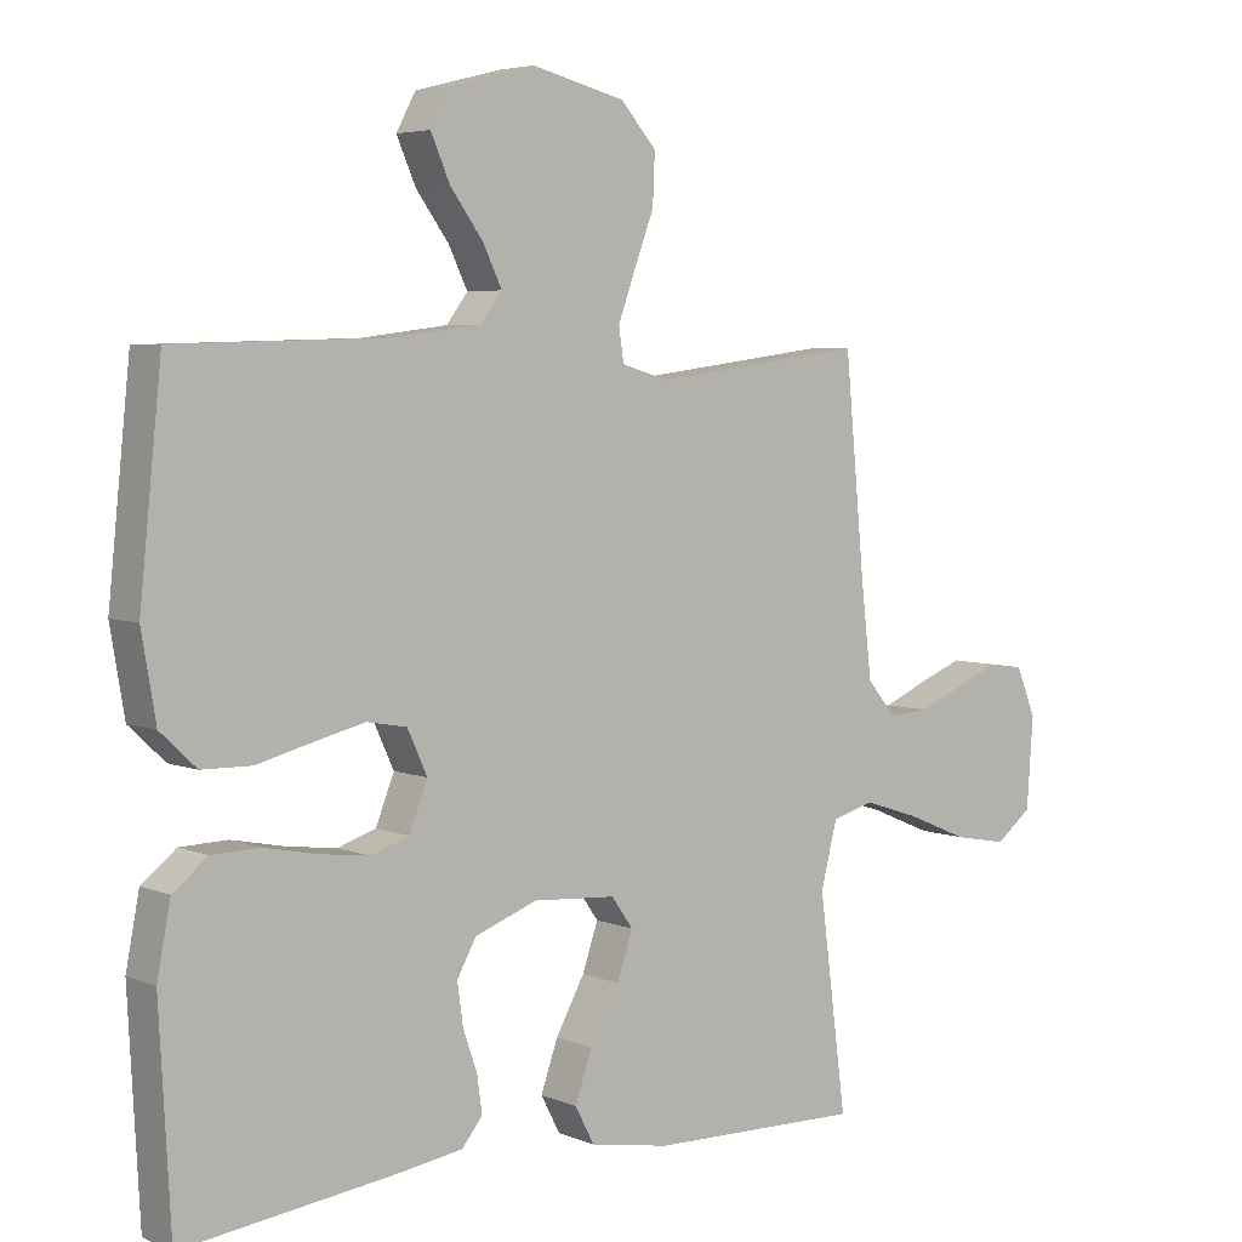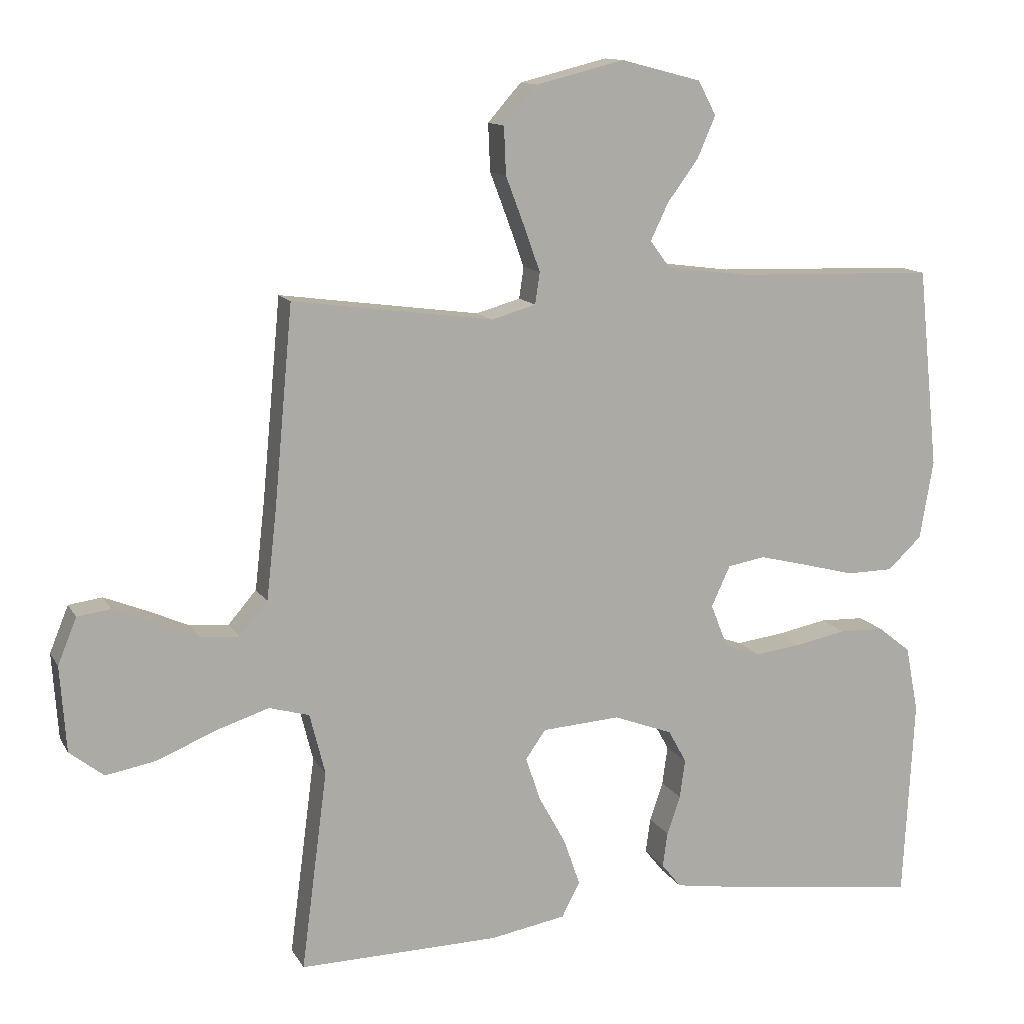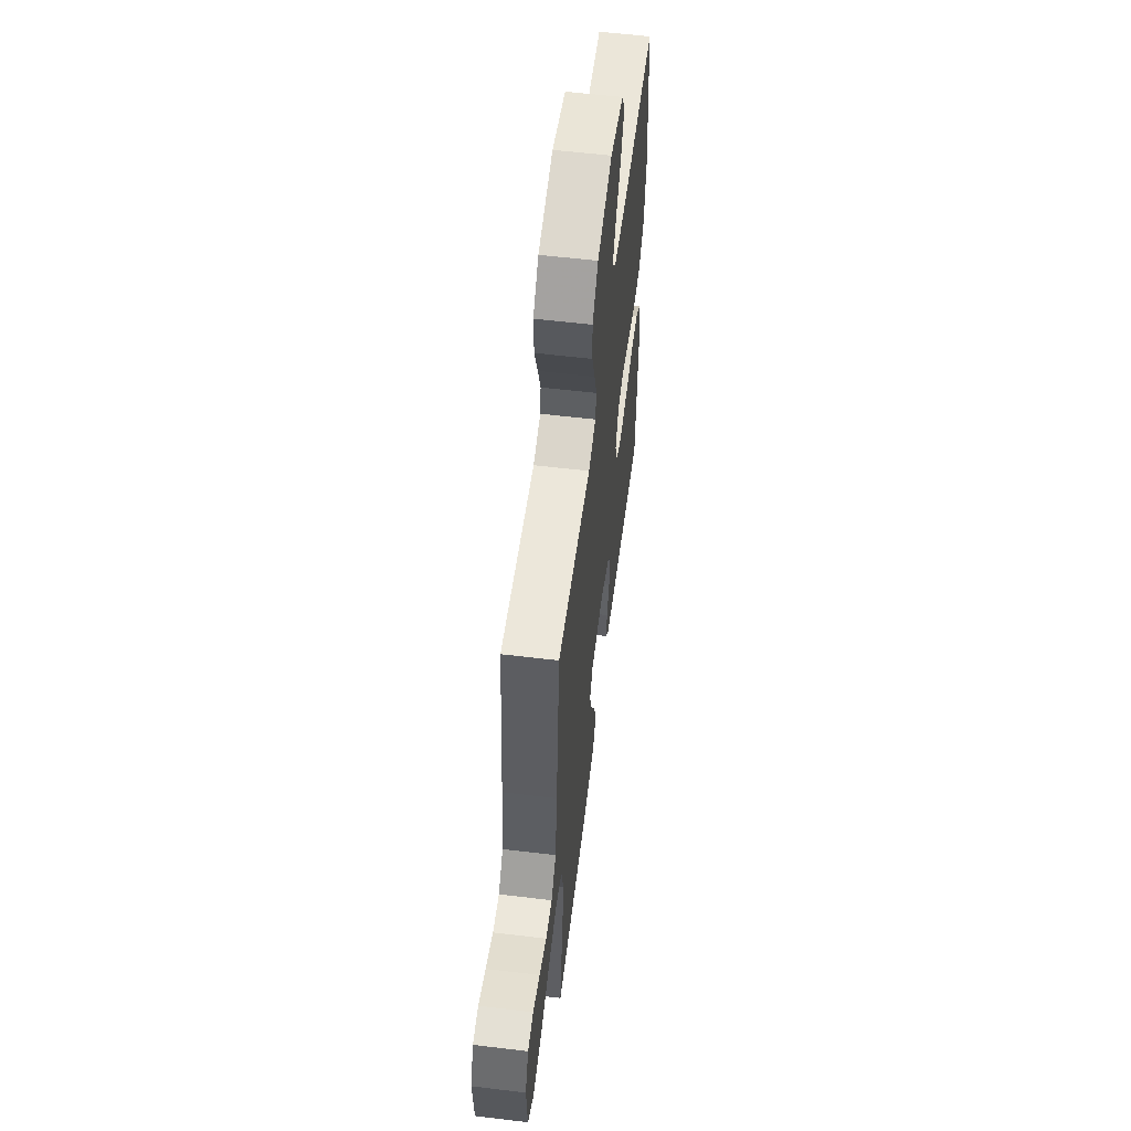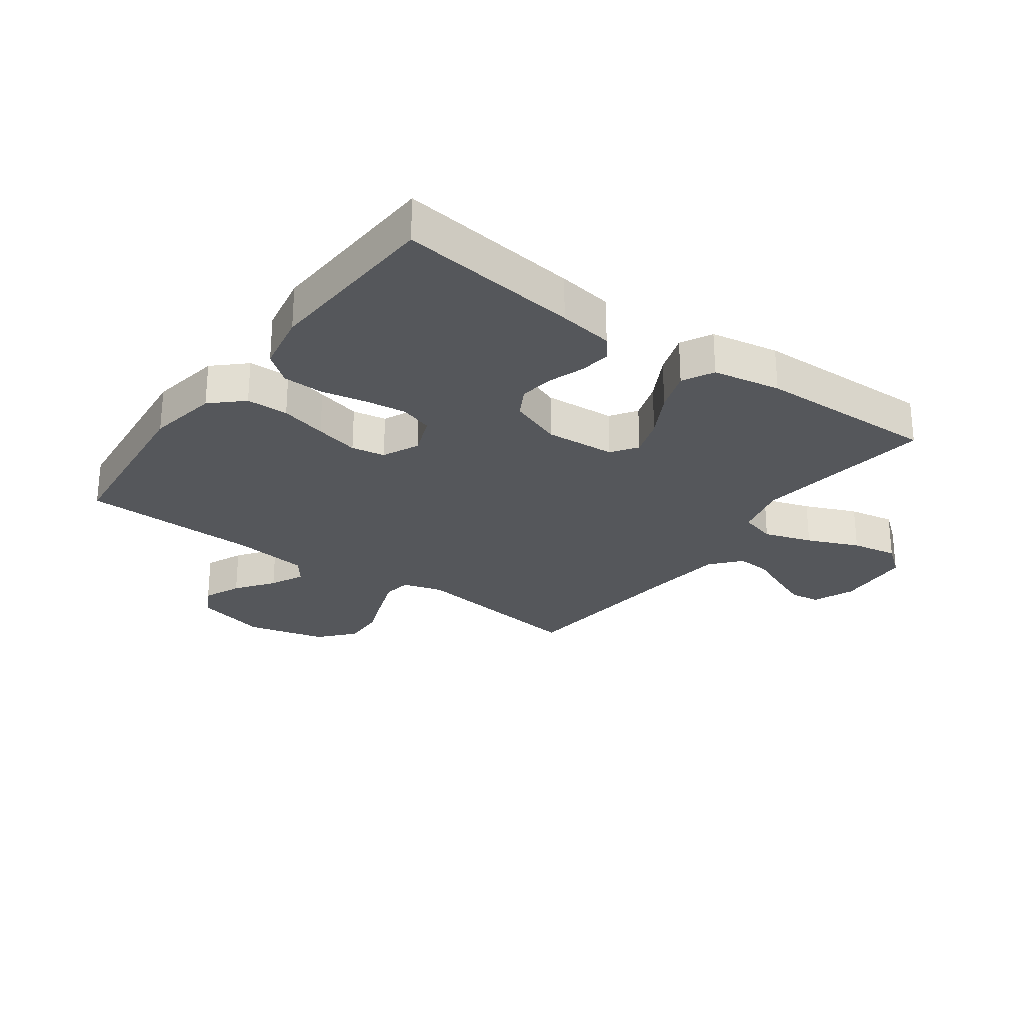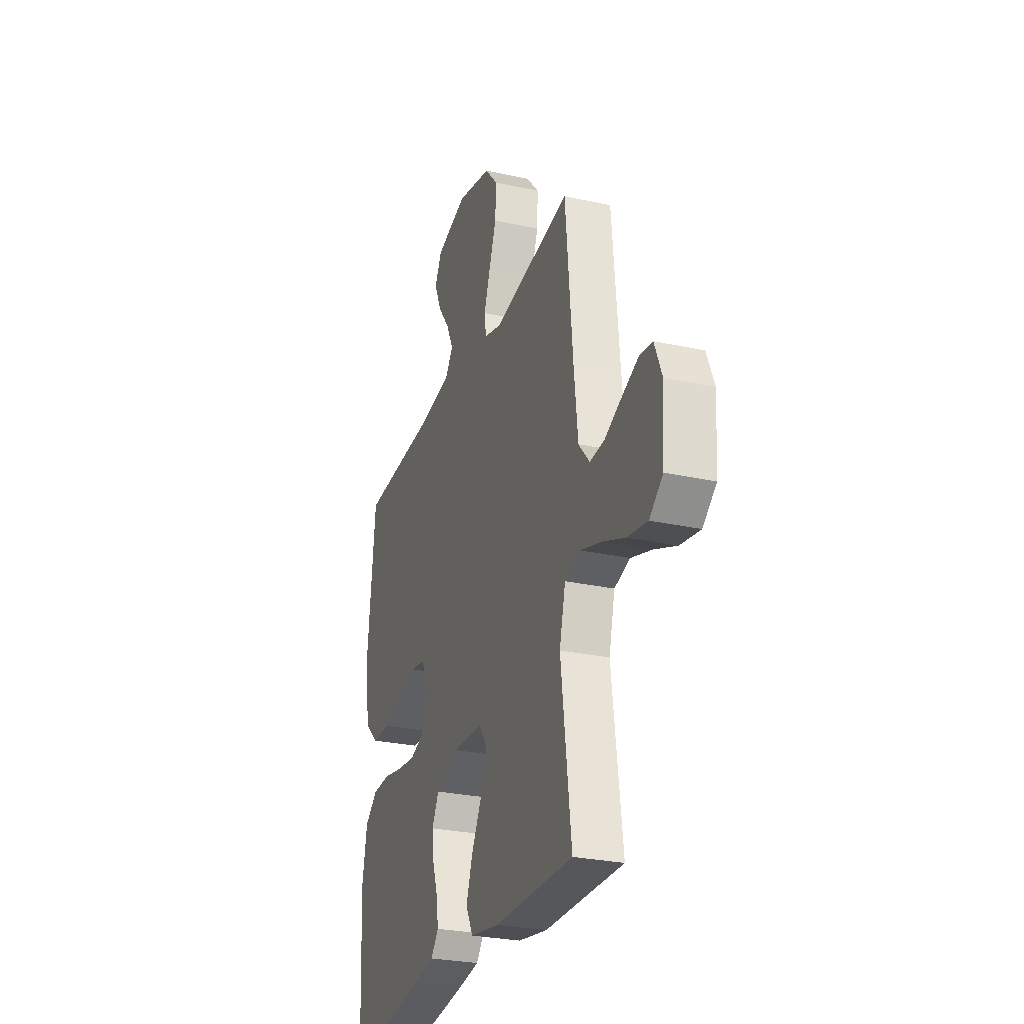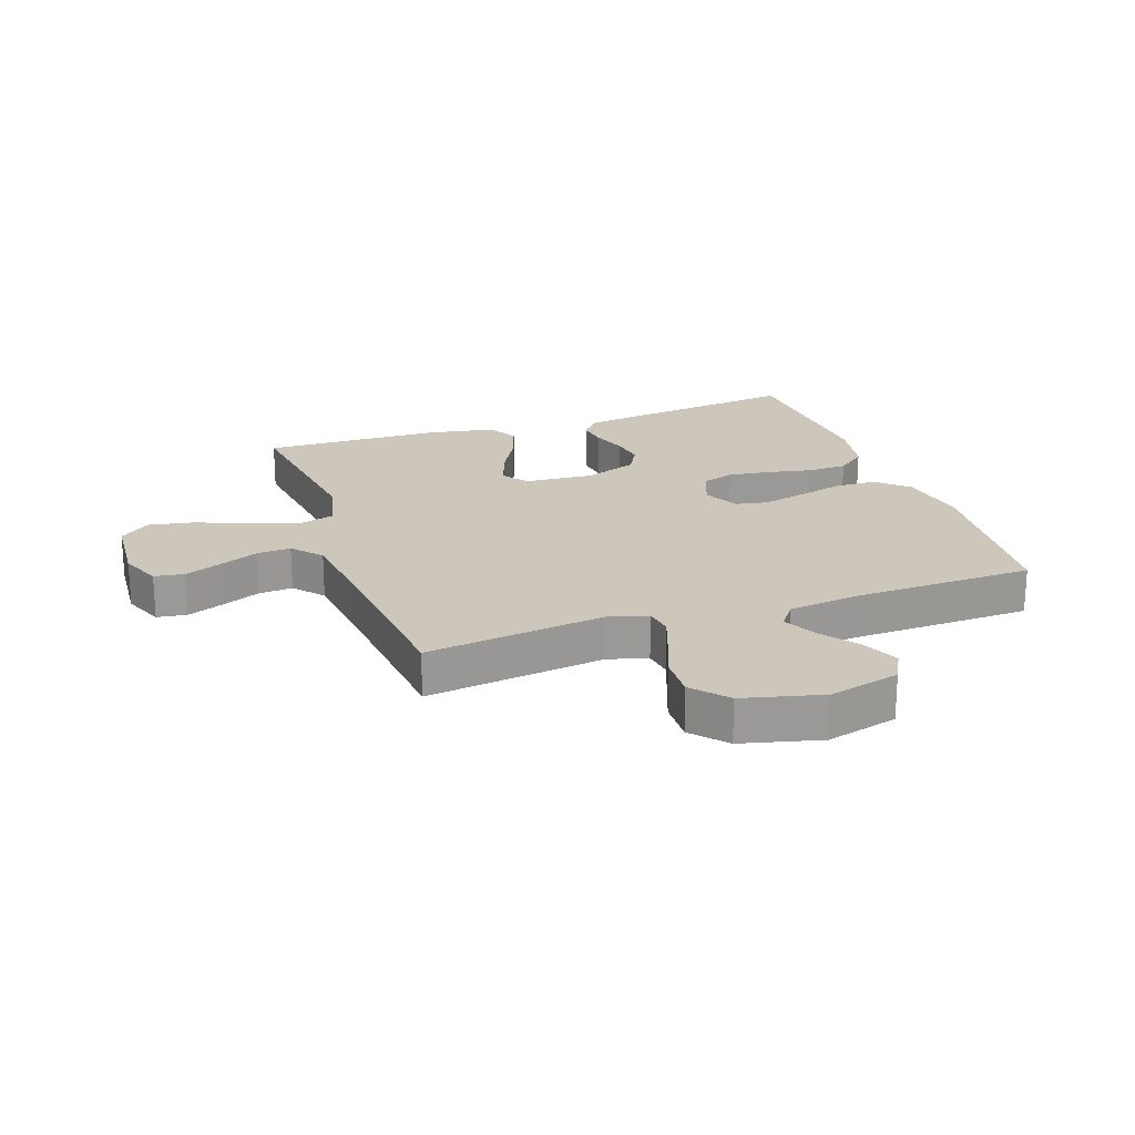
<metadata>
{"format":"obj","ext":"obj","renderer":"f3d","projection":"perspective","resolution":1024,"background":"white","views":[{"elev":4.8,"azim":141.9,"up":"+Z"},{"elev":12.4,"azim":-19.4,"up":"+Z"},{"elev":57.8,"azim":-82.9,"up":"+Z"},{"elev":-26.6,"azim":144.0,"up":"+Y"},{"elev":-27.8,"azim":-108.5,"up":"+Z"},{"elev":21.4,"azim":-19.2,"up":"+Y"}]}
</metadata>
<code>
v 0.5 0.07 0.5
v 0.531 0.07 0.2
v 0.511 0.07 0.082
v 0.46 0.07 0.034
v 0.39 0.07 0.033
v 0.313 0.07 0.053
v 0.24 0.07 0.071
v 0.184 0.07 0.061
v 0.156 0.07 0
v 0.182 0.07 -0.066
v 0.236 0.07 -0.084
v 0.306 0.07 -0.075
v 0.381 0.07 -0.06
v 0.448 0.07 -0.062
v 0.497 0.07 -0.101
v 0.516 0.07 -0.2
v 0.5 0.07 -0.5
v 0.2 0.07 -0.462
v 0.109 0.07 -0.448
v 0.08 0.07 -0.412
v 0.087 0.07 -0.36
v 0.107 0.07 -0.302
v 0.115 0.07 -0.244
v 0.088 0.07 -0.195
v 0 0.07 -0.162
v -0.117 0.07 -0.17
v -0.147 0.07 -0.213
v -0.125 0.07 -0.278
v -0.084 0.07 -0.353
v -0.06 0.07 -0.422
v -0.087 0.07 -0.474
v -0.2 0.07 -0.494
v -0.5 0.07 -0.5
v -0.461 0.07 -0.2
v -0.484 0.07 -0.109
v -0.544 0.07 -0.092
v -0.624 0.07 -0.118
v -0.71 0.07 -0.154
v -0.786 0.07 -0.168
v -0.837 0.07 -0.128
v -0.846 0.07 0
v -0.818 0.07 0.069
v -0.768 0.07 0.076
v -0.706 0.07 0.051
v -0.642 0.07 0.023
v -0.585 0.07 0.019
v -0.543 0.07 0.068
v -0.528 0.07 0.2
v -0.5 0.07 0.5
v -0.2 0.07 0.46
v -0.134 0.07 0.479
v -0.127 0.07 0.526
v -0.151 0.07 0.593
v -0.179 0.07 0.667
v -0.182 0.07 0.738
v -0.132 0.07 0.795
v 0 0.07 0.828
v 0.12 0.07 0.797
v 0.147 0.07 0.746
v 0.12 0.07 0.684
v 0.074 0.07 0.621
v 0.047 0.07 0.565
v 0.077 0.07 0.525
v 0.2 0.07 0.509
v 0.5 0 0.5
v 0.531 0 0.2
v 0.511 0 0.082
v 0.46 0 0.034
v 0.39 0 0.033
v 0.313 0 0.053
v 0.24 0 0.071
v 0.184 0 0.061
v 0.156 0 0
v 0.182 0 -0.066
v 0.236 0 -0.084
v 0.306 0 -0.075
v 0.381 0 -0.06
v 0.448 0 -0.062
v 0.497 0 -0.101
v 0.516 0 -0.2
v 0.5 0 -0.5
v 0.2 0 -0.462
v 0.109 0 -0.448
v 0.08 0 -0.412
v 0.087 0 -0.36
v 0.107 0 -0.302
v 0.115 0 -0.244
v 0.088 0 -0.195
v 0 0 -0.162
v -0.117 0 -0.17
v -0.147 0 -0.213
v -0.125 0 -0.278
v -0.084 0 -0.353
v -0.06 0 -0.422
v -0.087 0 -0.474
v -0.2 0 -0.494
v -0.5 0 -0.5
v -0.461 0 -0.2
v -0.484 0 -0.109
v -0.544 0 -0.092
v -0.624 0 -0.118
v -0.71 0 -0.154
v -0.786 0 -0.168
v -0.837 0 -0.128
v -0.846 0 0
v -0.818 0 0.069
v -0.768 0 0.076
v -0.706 0 0.051
v -0.642 0 0.023
v -0.585 0 0.019
v -0.543 0 0.068
v -0.528 0 0.2
v -0.5 0 0.5
v -0.2 0 0.46
v -0.134 0 0.479
v -0.127 0 0.526
v -0.151 0 0.593
v -0.179 0 0.667
v -0.182 0 0.738
v -0.132 0 0.795
v 0 0 0.828
v 0.12 0 0.797
v 0.147 0 0.746
v 0.12 0 0.684
v 0.074 0 0.621
v 0.047 0 0.565
v 0.077 0 0.525
v 0.2 0 0.509
f 58 59 60 61
f 58 61 62
f 57 58 62
f 56 57 62
f 53 54 55 56
f 52 53 56 62
f 51 52 62 63
f 48 49 50
f 47 48 50 51
f 46 47 51 63
f 42 43 44 45
f 40 41 42 45
f 40 45 46
f 37 38 39 40
f 36 37 40 46
f 35 36 46 63
f 31 32 33 34
f 28 29 30 31
f 27 28 31 34
f 26 27 34 35
f 19 20 21 22
f 19 22 23
f 18 19 23
f 17 18 23
f 16 17 23 24
f 12 13 14 15
f 11 12 15 16
f 10 11 16 24
f 3 4 5 6
f 3 6 7
f 64 1 2 3
f 64 3 7
f 63 64 7 8
f 25 26 35 63
f 25 63 8 9
f 9 10 24 25
f 125 124 123 122
f 126 125 122
f 126 122 121
f 126 121 120
f 120 119 118 117
f 126 120 117 116
f 127 126 116 115
f 114 113 112
f 115 114 112 111
f 127 115 111 110
f 109 108 107 106
f 109 106 105 104
f 110 109 104
f 104 103 102 101
f 110 104 101 100
f 127 110 100 99
f 98 97 96 95
f 95 94 93 92
f 98 95 92 91
f 99 98 91 90
f 86 85 84 83
f 87 86 83
f 87 83 82
f 87 82 81
f 88 87 81 80
f 79 78 77 76
f 80 79 76 75
f 88 80 75 74
f 70 69 68 67
f 71 70 67
f 67 66 65 128
f 71 67 128
f 72 71 128 127
f 127 99 90 89
f 73 72 127 89
f 89 88 74 73
f 1 65 66 2
f 2 66 67 3
f 3 67 68 4
f 4 68 69 5
f 5 69 70 6
f 6 70 71 7
f 7 71 72 8
f 8 72 73 9
f 9 73 74 10
f 10 74 75 11
f 11 75 76 12
f 12 76 77 13
f 13 77 78 14
f 14 78 79 15
f 15 79 80 16
f 16 80 81 17
f 17 81 82 18
f 18 82 83 19
f 19 83 84 20
f 20 84 85 21
f 21 85 86 22
f 22 86 87 23
f 23 87 88 24
f 24 88 89 25
f 25 89 90 26
f 26 90 91 27
f 27 91 92 28
f 28 92 93 29
f 29 93 94 30
f 30 94 95 31
f 31 95 96 32
f 32 96 97 33
f 33 97 98 34
f 34 98 99 35
f 35 99 100 36
f 36 100 101 37
f 37 101 102 38
f 38 102 103 39
f 39 103 104 40
f 40 104 105 41
f 41 105 106 42
f 42 106 107 43
f 43 107 108 44
f 44 108 109 45
f 45 109 110 46
f 46 110 111 47
f 47 111 112 48
f 48 112 113 49
f 49 113 114 50
f 50 114 115 51
f 51 115 116 52
f 52 116 117 53
f 53 117 118 54
f 54 118 119 55
f 55 119 120 56
f 56 120 121 57
f 57 121 122 58
f 58 122 123 59
f 59 123 124 60
f 60 124 125 61
f 61 125 126 62
f 62 126 127 63
f 63 127 128 64
f 64 128 65 1

</code>
